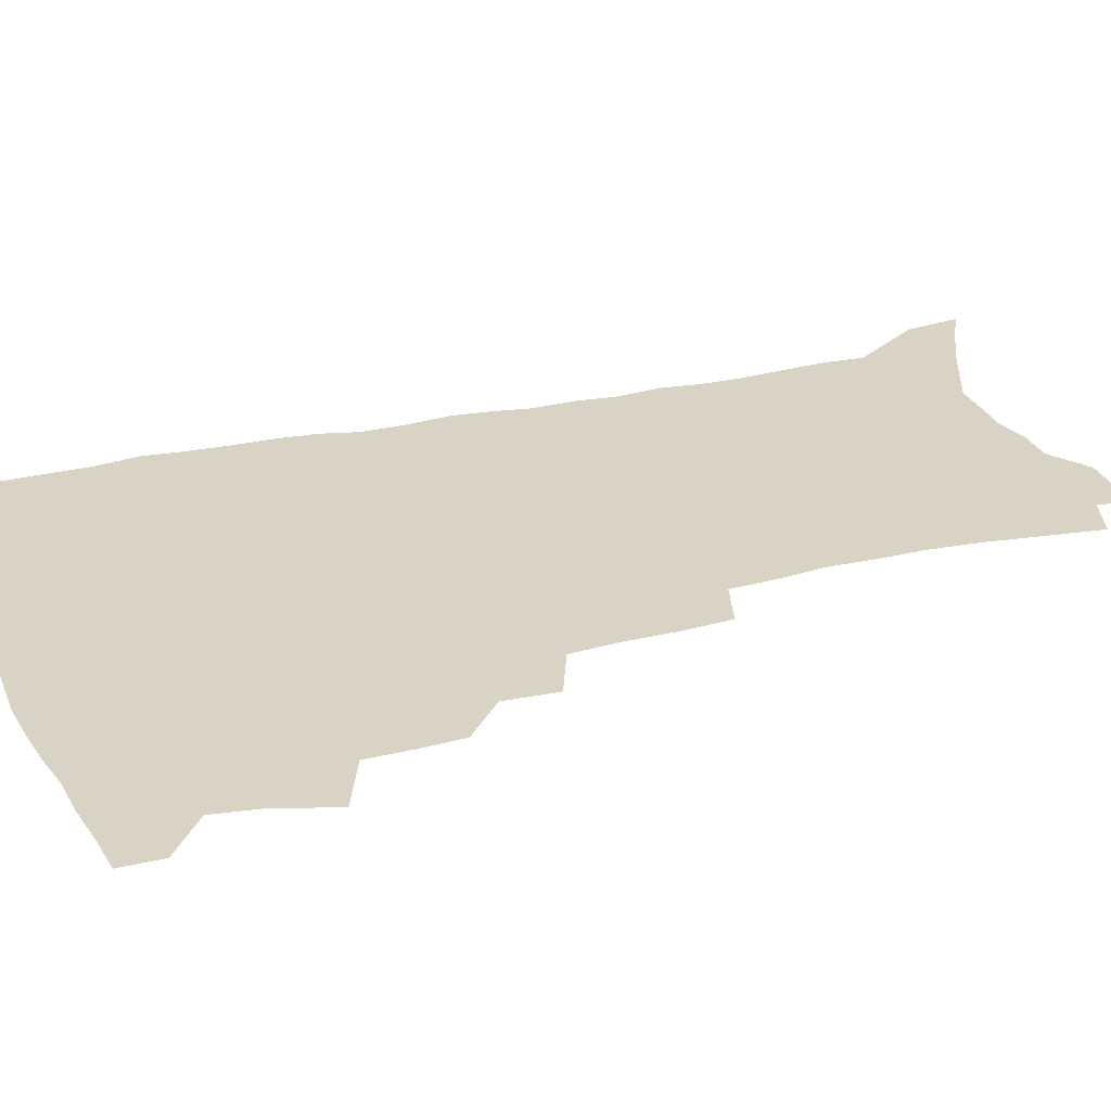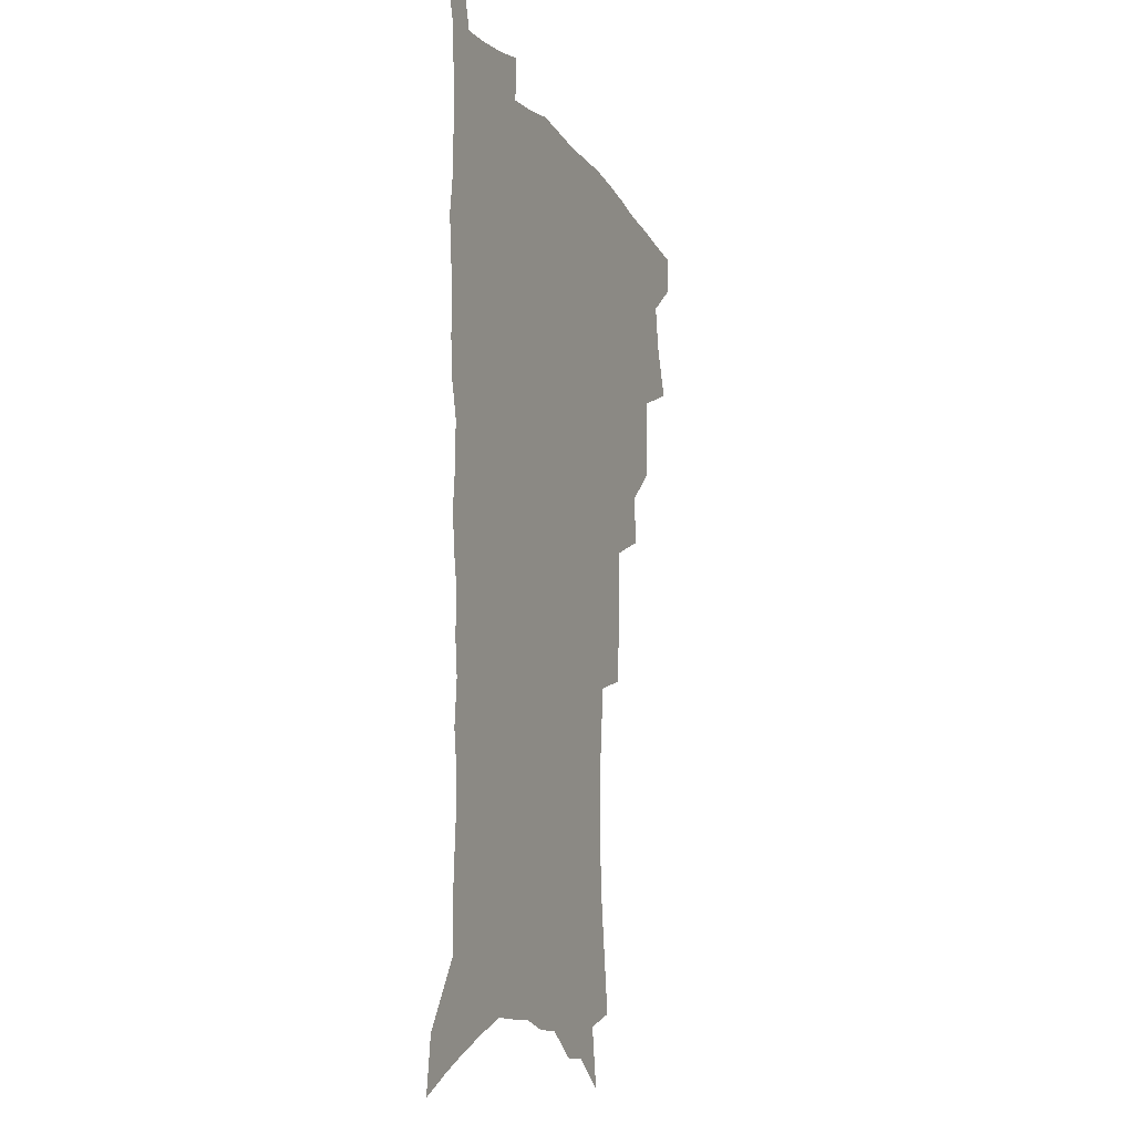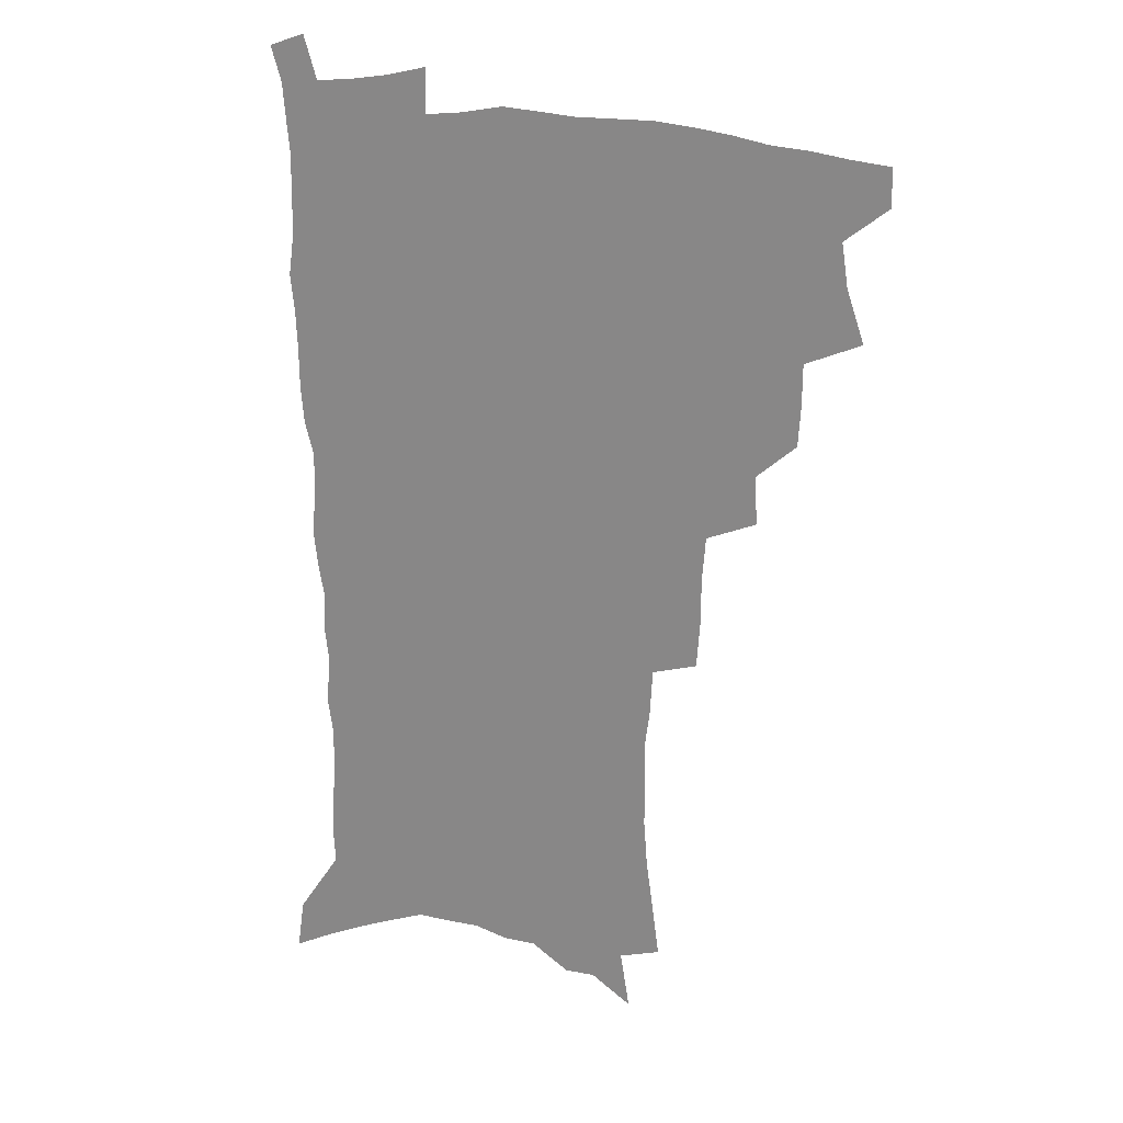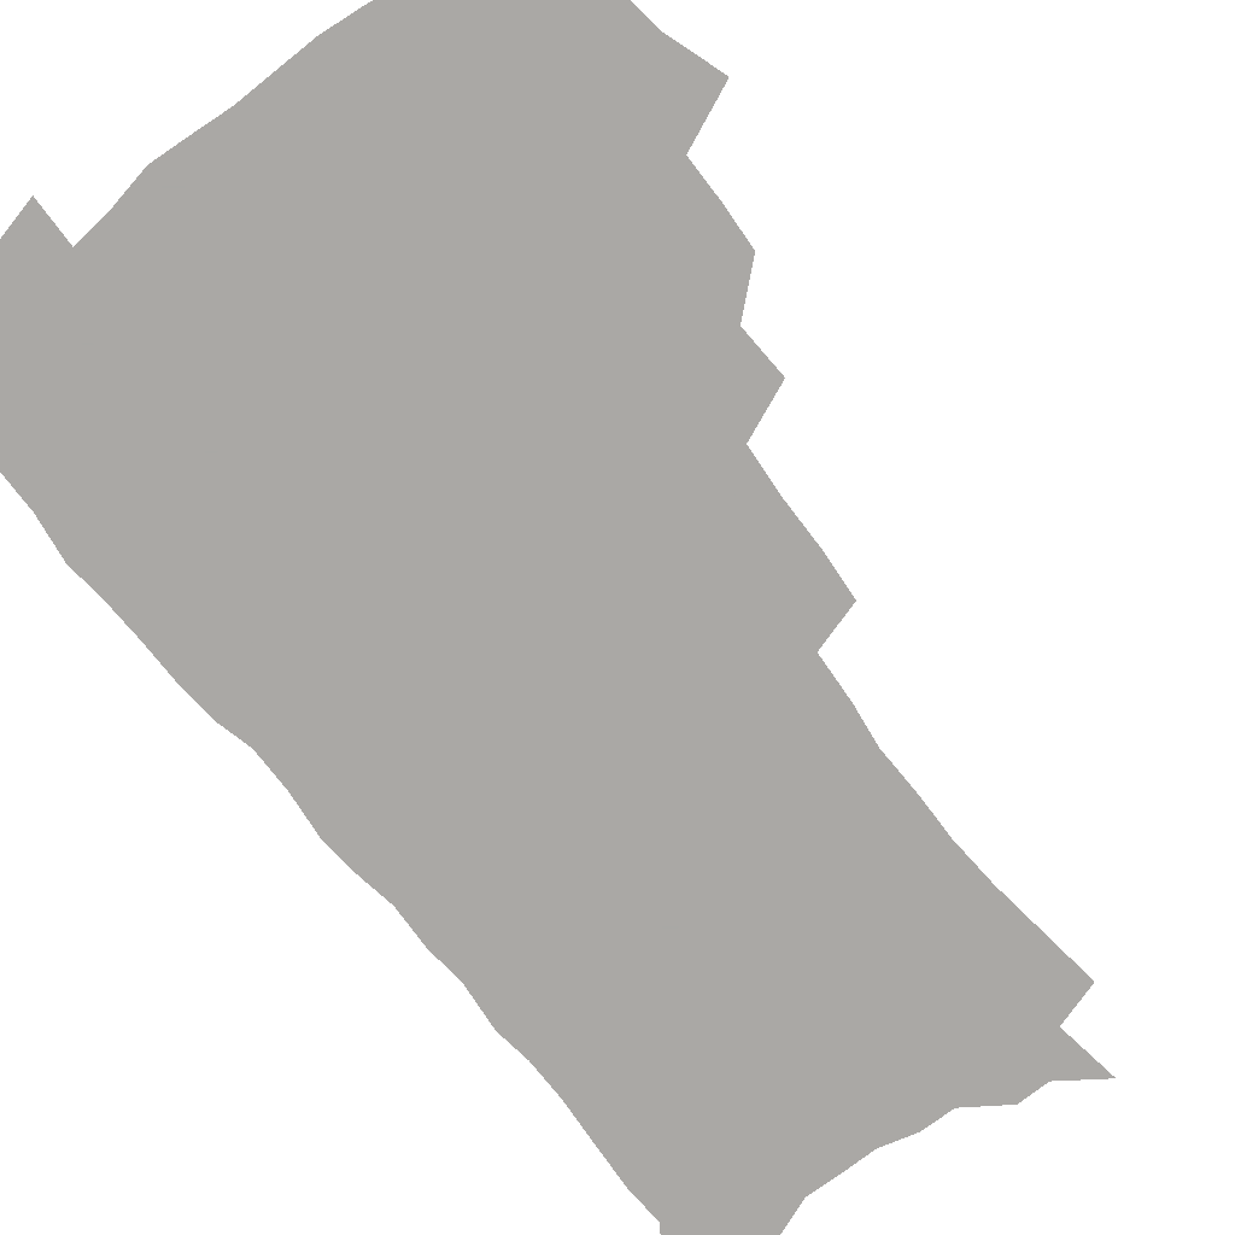
<metadata>
{"format":"obj","ext":"obj","renderer":"f3d","projection":"perspective","resolution":1024,"background":"white","views":[{"elev":28.3,"azim":-109.7,"up":"+Z"},{"elev":-11.9,"azim":111.8,"up":"+Y"},{"elev":22.6,"azim":-161.1,"up":"+Y"},{"elev":-75.1,"azim":-142.3,"up":"+Z"}]}
</metadata>
<code>
v 482.2 503 0
v 482.3 518 0
v 489.6 451.6 0
v 496.6 472.3 0
v 499.2 489.5 0
v 499.2 504.6 0
v 497.5 519.5 0
v 512.6 409.5 0
v 511.7 425.5 0
v 511.6 442 0
v 514.7 460.3 0
v 515.1 475.8 0
v 516.4 491.5 0
v 514.9 505.9 0
v 512.3 521.6 0
v 527.4 376.2 0
v 528.4 395.5 0
v 529.8 414.1 0
v 530.7 431.3 0
v 529.5 446.4 0
v 530.4 462.2 0
v 530.9 477.5 0
v 531.7 492.8 0
v 529.7 507.5 0
v 527.5 522.7 0
v 549.9 312.8 0
v 548.6 330.7 0
v 548.5 350.2 0
v 547.1 367.8 0
v 546 384.8 0
v 548.3 404.5 0
v 545.8 418.1 0
v 549.2 437.2 0
v 548.7 451.2 0
v 547.4 465.2 0
v 547.4 479.8 0
v 546.8 493.9 0
v 545 508.4 0
v 541.9 525.3 0
v 563.4 177.9 0
v 566.2 198.8 0
v 569 220.1 0
v 570.4 238.8 0
v 570.1 255.1 0
v 570.6 273.9 0
v 568.7 289.1 0
v 567.7 307.4 0
v 566 324.2 0
v 564.9 341.3 0
v 563.5 357.6 0
v 563 374.8 0
v 562.4 391.1 0
v 562.9 407.9 0
v 562.1 422.7 0
v 563 438.2 0
v 563.4 453.3 0
v 563.2 467.5 0
v 562.5 481.3 0
v 561.1 495.3 0
v 559.3 510.1 0
v 556.5 527.2 0
v 576.1 149.3 0
v 579.7 172.7 0
v 577.8 186 0
v 583.6 213.7 0
v 584.3 231.6 0
v 584.6 248.9 0
v 584.3 265.7 0
v 583.1 281 0
v 582.6 299.1 0
v 581.7 316.4 0
v 580.8 332.9 0
v 579 347.5 0
v 578.2 363.6 0
v 577.4 379.3 0
v 577.1 395.1 0
v 577.7 411.4 0
v 578.1 426.6 0
v 577.8 440.6 0
v 577.9 455.1 0
v 577.3 468.7 0
v 576.3 482.4 0
v 575.5 496.2 0
v 574.2 510.4 0
v 571.1 528.5 0
v 592.1 160.5 0
v 593.2 179.1 0
v 594.1 198.5 0
v 598 223.4 0
v 597.8 239.8 0
v 597.8 256.9 0
v 597.1 272.8 0
v 595.4 286.7 0
v 595 304.3 0
v 594.1 319.9 0
v 593.3 336.4 0
v 592.7 352.6 0
v 591.8 367.4 0
v 591.7 384 0
v 591.6 399.3 0
v 591.5 413.6 0
v 592.3 429.2 0
v 591.3 441.9 0
v 591.7 456.3 0
v 591.9 469.8 0
v 590.3 483.5 0
v 589.5 497.1 0
v 588.4 511.4 0
v 586.2 528.2 0
v 604 160.4 0
v 609 191.9 0
v 610.2 212.2 0
v 610.1 228.2 0
v 608.9 240.9 0
v 609.5 260.8 0
v 608.8 276.4 0
v 608.3 293.3 0
v 607.4 308.6 0
v 606.6 323.6 0
v 605.9 339.5 0
v 605.5 355.5 0
v 604.6 369.2 0
v 604.5 384.4 0
v 604.3 399.1 0
v 604.8 415.4 0
v 604.9 429.6 0
v 604.6 442.7 0
v 605.1 457 0
v 605.1 470.4 0
v 604.5 483.9 0
v 603.3 498.1 0
v 602.7 512.2 0
v 601.1 527.9 0
v 619.1 170.7 0
v 621.5 196.4 0
v 621.9 214.5 0
v 621.9 231.8 0
v 621.7 248 0
v 621.1 263.1 0
v 620.5 278.8 0
v 619.9 294.6 0
v 619.1 309.3 0
v 619.1 328.4 0
v 618.5 342.3 0
v 618 357.6 0
v 617.2 370.6 0
v 617.6 386.8 0
v 617.7 401.8 0
v 617.8 416.4 0
v 617.7 429.9 0
v 617.9 443.7 0
v 618.6 458.1 0
v 618.4 470.9 0
v 618.6 484.2 0
v 618.6 497.6 0
v 617.6 511.7 0
v 615.4 529 0
v 632 170.9 0
v 633.4 196.6 0
v 633.6 216.2 0
v 633.6 234.2 0
v 633.3 249.4 0
v 632.8 265.7 0
v 632.3 281.5 0
v 631.8 297.3 0
v 631.3 312.6 0
v 631.1 327.2 0
v 630.6 342.8 0
v 630.2 358.1 0
v 630.3 374 0
v 630.1 387.4 0
v 630.3 402.3 0
v 630.4 417.2 0
v 630.6 430.2 0
v 630.8 443.9 0
v 631.4 457.6 0
v 631.7 470.7 0
v 632 484.1 0
v 632.4 497.4 0
v 631.7 511.9 0
v 629.7 529.9 0
v 645.3 174.5 0
v 645.5 196.4 0
v 645.3 216.8 0
v 645 234.3 0
v 644.9 249.1 0
v 644.4 266 0
v 644.1 280.2 0
v 643.5 296.6 0
v 642.9 315.1 0
v 643 327.5 0
v 642.8 341.4 0
v 642.5 357.7 0
v 642.5 373 0
v 642.6 388.3 0
v 642.9 402.2 0
v 643.3 415.9 0
v 643.4 430.5 0
v 643.5 444.6 0
v 644.5 457.1 0
v 645 470.2 0
v 645.4 483.9 0
v 645.9 497.2 0
v 646 511.2 0
v 645.6 526.7 0
v 658.3 174.4 0
v 657.7 195.8 0
v 657.2 214.5 0
v 656.6 232.7 0
v 657.1 246 0
v 656 265.2 0
v 655.6 280.9 0
v 655.2 296.8 0
v 654.9 312.7 0
v 654.8 327.5 0
v 654.8 341.4 0
v 654.6 358.2 0
v 654.8 372.3 0
v 655.8 385.3 0
v 655.4 401.1 0
v 656.1 414.6 0
v 656.5 428.9 0
v 657.6 442 0
v 657.6 456.6 0
v 658.1 469.9 0
v 658.8 483.2 0
v 659.3 496.8 0
v 659.9 510.4 0
v 660.3 525 0
v 659.9 542.7 0
v 671.1 174.9 0
v 670.3 193.5 0
v 669.2 212.9 0
v 668.7 230 0
v 668.7 245.4 0
v 668.2 261.8 0
v 667.4 279.3 0
v 667.5 294.1 0
v 666.6 311.6 0
v 666.8 325.8 0
v 666.7 341.3 0
v 667.6 354.8 0
v 667.5 370 0
v 668.2 383.8 0
v 669.7 396.9 0
v 669.3 412.3 0
v 669.8 427 0
v 670.7 440.6 0
v 670.2 456.2 0
v 671.4 469 0
v 672.1 482.5 0
v 673 496 0
v 673.8 509.6 0
v 674.6 523.9 0
v 675.6 538.8 0
v 685.2 169.3 0
v 683.5 189 0
v 682.2 208.3 0
v 681.2 226.1 0
v 681.3 241.5 0
v 680.6 258.4 0
v 680.4 274.2 0
v 680.2 290.1 0
v 680.1 305.9 0
v 679.1 322.9 0
v 680.1 336.7 0
v 680.9 350.7 0
v 681.3 365.4 0
v 681.3 380.7 0
v 683 393.9 0
v 681.4 412.2 0
v 684.1 424.1 0
v 684.5 438.4 0
v 684.9 452.9 0
v 685.4 467 0
v 686.1 480.9 0
v 686.7 494.8 0
v 687.5 508.6 0
v 688.8 522.4 0
v 690.4 536.4 0
v 699.6 163.3 0
v 697.6 182.9 0
v 695.7 202.7 0
v 695.5 218.8 0
v 695 235.3 0
v 694.2 252.2 0
v 693.2 269.6 0
v 693.8 284.2 0
v 693.7 300.1 0
v 693.1 316.5 0
v 694.1 330.8 0
v 695.8 344.3 0
v 694.3 361.8 0
v 694.9 376.4 0
v 697.8 389.1 0
v 696.9 406 0
v 697.6 420.8 0
v 699.6 434.4 0
v 698.7 450.5 0
v 699.6 464.6 0
v 700.2 478.9 0
v 701.5 492.8 0
v 701.5 507.3 0
v 703.3 521 0
v 704.4 535 0
v 709.5 552.2 0
v 714.6 156.3 0
v 711 178.8 0
v 710.5 195 0
v 711.4 209.5 0
v 710.4 226.4 0
v 709.2 243.7 0
v 709.4 259.3 0
v 711.3 272.8 0
v 709.6 290.8 0
v 711.2 305 0
v 710.6 321.4 0
v 713 334.9 0
v 714.5 349.7 0
v 712.8 367.3 0
v 712.8 383.3 0
v 716.2 396.7 0
v 717.4 411.8 0
v 717.5 427.5 0
v 718.2 443 0
v 719.7 457.6 0
v 717.4 474.7 0
v 717.3 489.9 0
v 716.9 505.1 0
v 718.2 519.3 0
v 719.3 533.3 0
v 723.3 547.1 0
v 730.5 148.2 0
v 727.6 168.9 0
f 5 6 1
f 1 6 2
f 6 7 2
f 10 11 3
f 3 11 4
f 11 12 4
f 4 12 5
f 12 13 5
f 5 13 6
f 13 14 6
f 6 14 7
f 14 15 7
f 17 18 8
f 8 18 9
f 18 19 9
f 9 19 10
f 19 20 10
f 10 20 11
f 20 21 11
f 11 21 12
f 21 22 12
f 12 22 13
f 22 23 13
f 13 23 14
f 23 24 14
f 14 24 15
f 24 25 15
f 29 30 16
f 16 30 17
f 30 31 17
f 17 31 18
f 31 32 18
f 18 32 19
f 32 33 19
f 19 33 20
f 33 34 20
f 20 34 21
f 34 35 21
f 21 35 22
f 35 36 22
f 22 36 23
f 36 37 23
f 23 37 24
f 37 38 24
f 24 38 25
f 38 39 25
f 47 48 26
f 26 48 27
f 48 49 27
f 27 49 28
f 49 50 28
f 28 50 29
f 50 51 29
f 29 51 30
f 51 52 30
f 30 52 31
f 52 53 31
f 31 53 32
f 53 54 32
f 32 54 33
f 54 55 33
f 33 55 34
f 55 56 34
f 34 56 35
f 56 57 35
f 35 57 36
f 57 58 36
f 36 58 37
f 58 59 37
f 37 59 38
f 59 60 38
f 38 60 39
f 60 61 39
f 63 64 40
f 40 64 41
f 64 65 41
f 41 65 42
f 65 66 42
f 42 66 43
f 66 67 43
f 43 67 44
f 67 68 44
f 44 68 45
f 68 69 45
f 45 69 46
f 69 70 46
f 46 70 47
f 70 71 47
f 47 71 48
f 71 72 48
f 48 72 49
f 72 73 49
f 49 73 50
f 73 74 50
f 50 74 51
f 74 75 51
f 51 75 52
f 75 76 52
f 52 76 53
f 76 77 53
f 53 77 54
f 77 78 54
f 54 78 55
f 78 79 55
f 55 79 56
f 79 80 56
f 56 80 57
f 80 81 57
f 57 81 58
f 81 82 58
f 58 82 59
f 82 83 59
f 59 83 60
f 83 84 60
f 60 84 61
f 84 85 61
f 62 86 63
f 86 87 63
f 63 87 64
f 87 88 64
f 64 88 65
f 88 89 65
f 65 89 66
f 89 90 66
f 66 90 67
f 90 91 67
f 67 91 68
f 91 92 68
f 68 92 69
f 92 93 69
f 69 93 70
f 93 94 70
f 70 94 71
f 94 95 71
f 71 95 72
f 95 96 72
f 72 96 73
f 96 97 73
f 73 97 74
f 97 98 74
f 74 98 75
f 98 99 75
f 75 99 76
f 99 100 76
f 76 100 77
f 100 101 77
f 77 101 78
f 101 102 78
f 78 102 79
f 102 103 79
f 79 103 80
f 103 104 80
f 80 104 81
f 104 105 81
f 81 105 82
f 105 106 82
f 82 106 83
f 106 107 83
f 83 107 84
f 107 108 84
f 84 108 85
f 108 109 85
f 86 110 87
f 110 111 87
f 87 111 88
f 111 112 88
f 88 112 89
f 112 113 89
f 89 113 90
f 113 114 90
f 90 114 91
f 114 115 91
f 91 115 92
f 115 116 92
f 92 116 93
f 116 117 93
f 93 117 94
f 117 118 94
f 94 118 95
f 118 119 95
f 95 119 96
f 119 120 96
f 96 120 97
f 120 121 97
f 97 121 98
f 121 122 98
f 98 122 99
f 122 123 99
f 99 123 100
f 123 124 100
f 100 124 101
f 124 125 101
f 101 125 102
f 125 126 102
f 102 126 103
f 126 127 103
f 103 127 104
f 127 128 104
f 104 128 105
f 128 129 105
f 105 129 106
f 129 130 106
f 106 130 107
f 130 131 107
f 107 131 108
f 131 132 108
f 108 132 109
f 132 133 109
f 110 134 111
f 134 135 111
f 111 135 112
f 135 136 112
f 112 136 113
f 136 137 113
f 113 137 114
f 137 138 114
f 114 138 115
f 138 139 115
f 115 139 116
f 139 140 116
f 116 140 117
f 140 141 117
f 117 141 118
f 141 142 118
f 118 142 119
f 142 143 119
f 119 143 120
f 143 144 120
f 120 144 121
f 144 145 121
f 121 145 122
f 145 146 122
f 122 146 123
f 146 147 123
f 123 147 124
f 147 148 124
f 124 148 125
f 148 149 125
f 125 149 126
f 149 150 126
f 126 150 127
f 150 151 127
f 127 151 128
f 151 152 128
f 128 152 129
f 152 153 129
f 129 153 130
f 153 154 130
f 130 154 131
f 154 155 131
f 131 155 132
f 155 156 132
f 132 156 133
f 156 157 133
f 134 158 135
f 158 159 135
f 135 159 136
f 159 160 136
f 136 160 137
f 160 161 137
f 137 161 138
f 161 162 138
f 138 162 139
f 162 163 139
f 139 163 140
f 163 164 140
f 140 164 141
f 164 165 141
f 141 165 142
f 165 166 142
f 142 166 143
f 166 167 143
f 143 167 144
f 167 168 144
f 144 168 145
f 168 169 145
f 145 169 146
f 169 170 146
f 146 170 147
f 170 171 147
f 147 171 148
f 171 172 148
f 148 172 149
f 172 173 149
f 149 173 150
f 173 174 150
f 150 174 151
f 174 175 151
f 151 175 152
f 175 176 152
f 152 176 153
f 176 177 153
f 153 177 154
f 177 178 154
f 154 178 155
f 178 179 155
f 155 179 156
f 179 180 156
f 156 180 157
f 180 181 157
f 158 182 159
f 182 183 159
f 159 183 160
f 183 184 160
f 160 184 161
f 184 185 161
f 161 185 162
f 185 186 162
f 162 186 163
f 186 187 163
f 163 187 164
f 187 188 164
f 164 188 165
f 188 189 165
f 165 189 166
f 189 190 166
f 166 190 167
f 190 191 167
f 167 191 168
f 191 192 168
f 168 192 169
f 192 193 169
f 169 193 170
f 193 194 170
f 170 194 171
f 194 195 171
f 171 195 172
f 195 196 172
f 172 196 173
f 196 197 173
f 173 197 174
f 197 198 174
f 174 198 175
f 198 199 175
f 175 199 176
f 199 200 176
f 176 200 177
f 200 201 177
f 177 201 178
f 201 202 178
f 178 202 179
f 202 203 179
f 179 203 180
f 203 204 180
f 180 204 181
f 204 205 181
f 182 206 183
f 206 207 183
f 183 207 184
f 207 208 184
f 184 208 185
f 208 209 185
f 185 209 186
f 209 210 186
f 186 210 187
f 210 211 187
f 187 211 188
f 211 212 188
f 188 212 189
f 212 213 189
f 189 213 190
f 213 214 190
f 190 214 191
f 214 215 191
f 191 215 192
f 215 216 192
f 192 216 193
f 216 217 193
f 193 217 194
f 217 218 194
f 194 218 195
f 218 219 195
f 195 219 196
f 219 220 196
f 196 220 197
f 220 221 197
f 197 221 198
f 221 222 198
f 198 222 199
f 222 223 199
f 199 223 200
f 223 224 200
f 200 224 201
f 224 225 201
f 201 225 202
f 225 226 202
f 202 226 203
f 226 227 203
f 203 227 204
f 227 228 204
f 204 228 205
f 228 229 205
f 206 231 207
f 231 232 207
f 207 232 208
f 232 233 208
f 208 233 209
f 233 234 209
f 209 234 210
f 234 235 210
f 210 235 211
f 235 236 211
f 211 236 212
f 236 237 212
f 212 237 213
f 237 238 213
f 213 238 214
f 238 239 214
f 214 239 215
f 239 240 215
f 215 240 216
f 240 241 216
f 216 241 217
f 241 242 217
f 217 242 218
f 242 243 218
f 218 243 219
f 243 244 219
f 219 244 220
f 244 245 220
f 220 245 221
f 245 246 221
f 221 246 222
f 246 247 222
f 222 247 223
f 247 248 223
f 223 248 224
f 248 249 224
f 224 249 225
f 249 250 225
f 225 250 226
f 250 251 226
f 226 251 227
f 251 252 227
f 227 252 228
f 252 253 228
f 228 253 229
f 253 254 229
f 229 254 230
f 254 255 230
f 231 256 232
f 256 257 232
f 232 257 233
f 257 258 233
f 233 258 234
f 258 259 234
f 234 259 235
f 259 260 235
f 235 260 236
f 260 261 236
f 236 261 237
f 261 262 237
f 237 262 238
f 262 263 238
f 238 263 239
f 263 264 239
f 239 264 240
f 264 265 240
f 240 265 241
f 265 266 241
f 241 266 242
f 266 267 242
f 242 267 243
f 267 268 243
f 243 268 244
f 268 269 244
f 244 269 245
f 269 270 245
f 245 270 246
f 270 271 246
f 246 271 247
f 271 272 247
f 247 272 248
f 272 273 248
f 248 273 249
f 273 274 249
f 249 274 250
f 274 275 250
f 250 275 251
f 275 276 251
f 251 276 252
f 276 277 252
f 252 277 253
f 277 278 253
f 253 278 254
f 278 279 254
f 254 279 255
f 279 280 255
f 256 281 257
f 281 282 257
f 257 282 258
f 282 283 258
f 258 283 259
f 283 284 259
f 259 284 260
f 284 285 260
f 260 285 261
f 285 286 261
f 261 286 262
f 286 287 262
f 262 287 263
f 287 288 263
f 263 288 264
f 288 289 264
f 264 289 265
f 289 290 265
f 265 290 266
f 290 291 266
f 266 291 267
f 291 292 267
f 267 292 268
f 292 293 268
f 268 293 269
f 293 294 269
f 269 294 270
f 294 295 270
f 270 295 271
f 295 296 271
f 271 296 272
f 296 297 272
f 272 297 273
f 297 298 273
f 273 298 274
f 298 299 274
f 274 299 275
f 299 300 275
f 275 300 276
f 300 301 276
f 276 301 277
f 301 302 277
f 277 302 278
f 302 303 278
f 278 303 279
f 303 304 279
f 279 304 280
f 304 305 280
f 281 307 282
f 307 308 282
f 282 308 283
f 308 309 283
f 283 309 284
f 309 310 284
f 284 310 285
f 310 311 285
f 285 311 286
f 311 312 286
f 286 312 287
f 312 313 287
f 287 313 288
f 313 314 288
f 288 314 289
f 314 315 289
f 289 315 290
f 315 316 290
f 290 316 291
f 316 317 291
f 291 317 292
f 317 318 292
f 292 318 293
f 318 319 293
f 293 319 294
f 319 320 294
f 294 320 295
f 320 321 295
f 295 321 296
f 321 322 296
f 296 322 297
f 322 323 297
f 297 323 298
f 323 324 298
f 298 324 299
f 324 325 299
f 299 325 300
f 325 326 300
f 300 326 301
f 326 327 301
f 301 327 302
f 327 328 302
f 302 328 303
f 328 329 303
f 303 329 304
f 329 330 304
f 304 330 305
f 330 331 305
f 305 331 306
f 331 332 306
f 307 333 308
f 333 334 308
f 308 334 309

</code>
